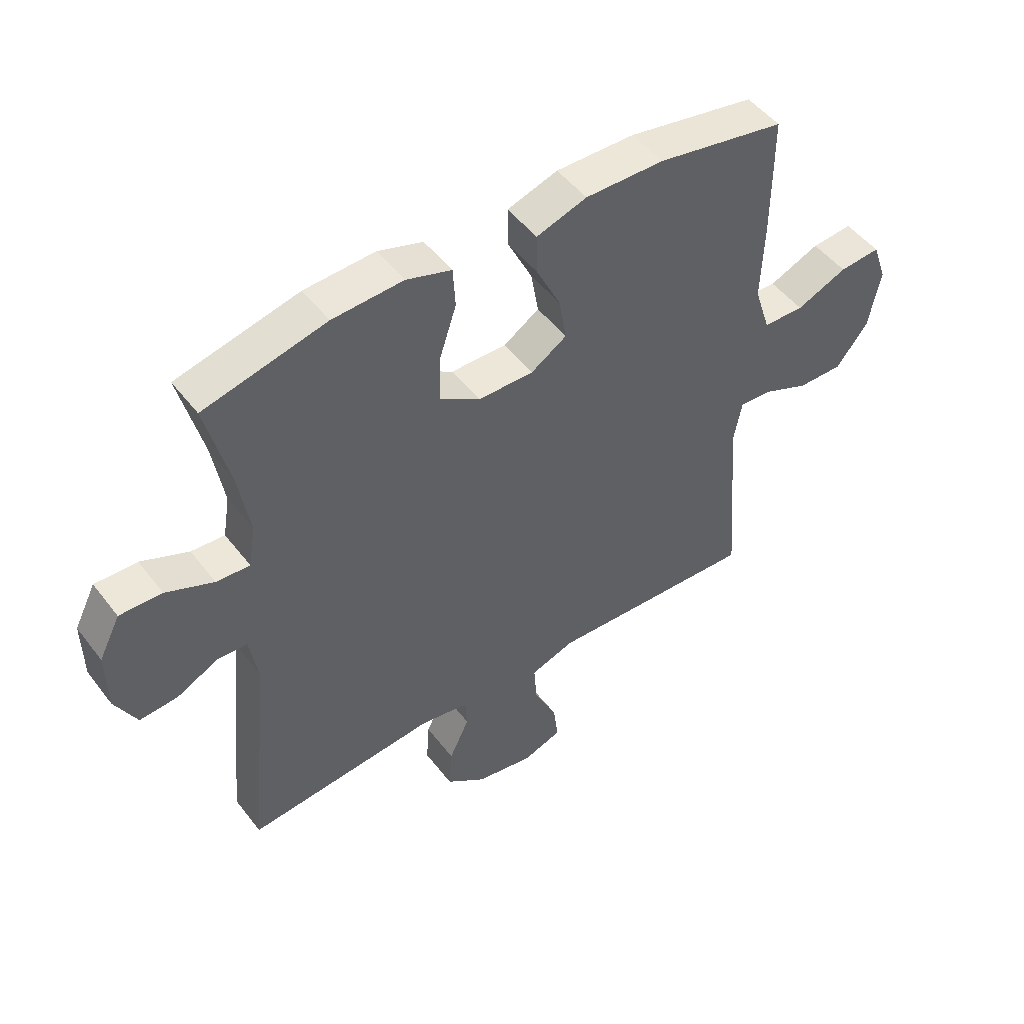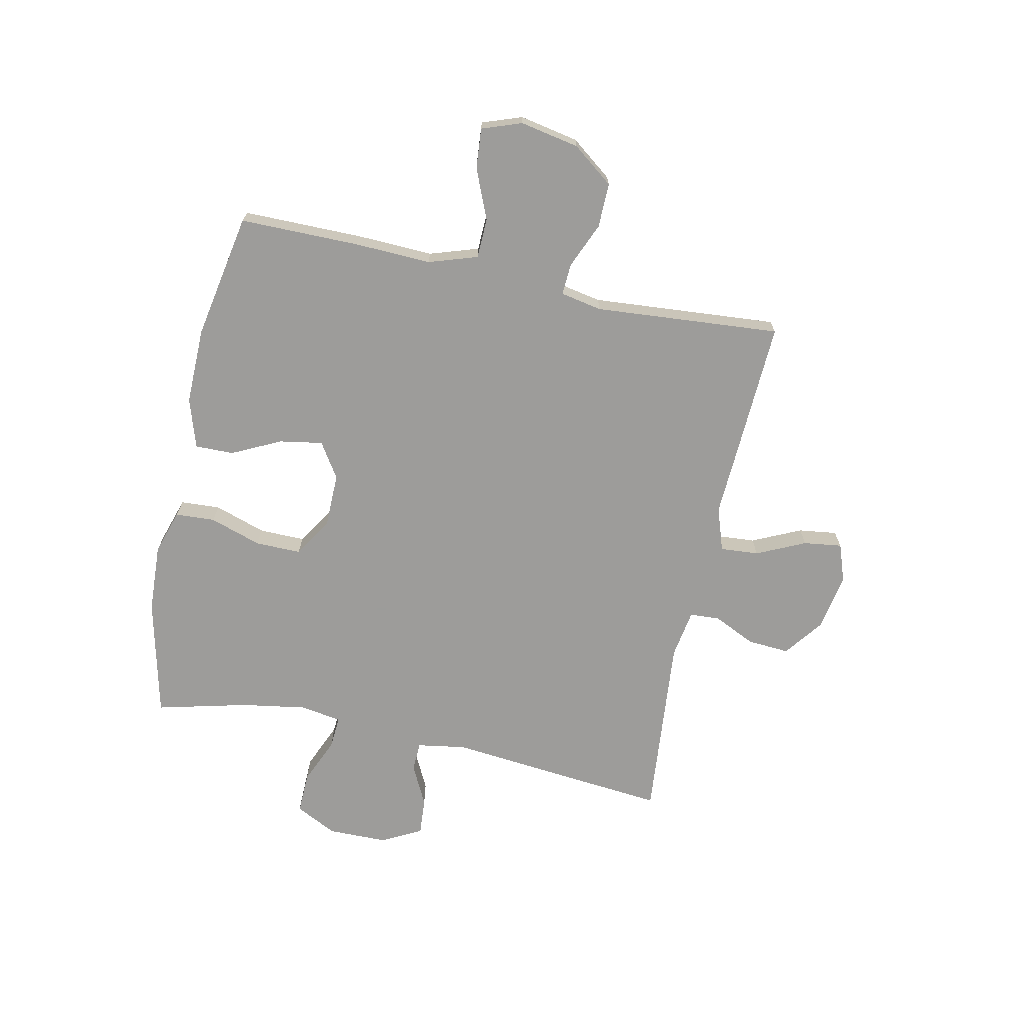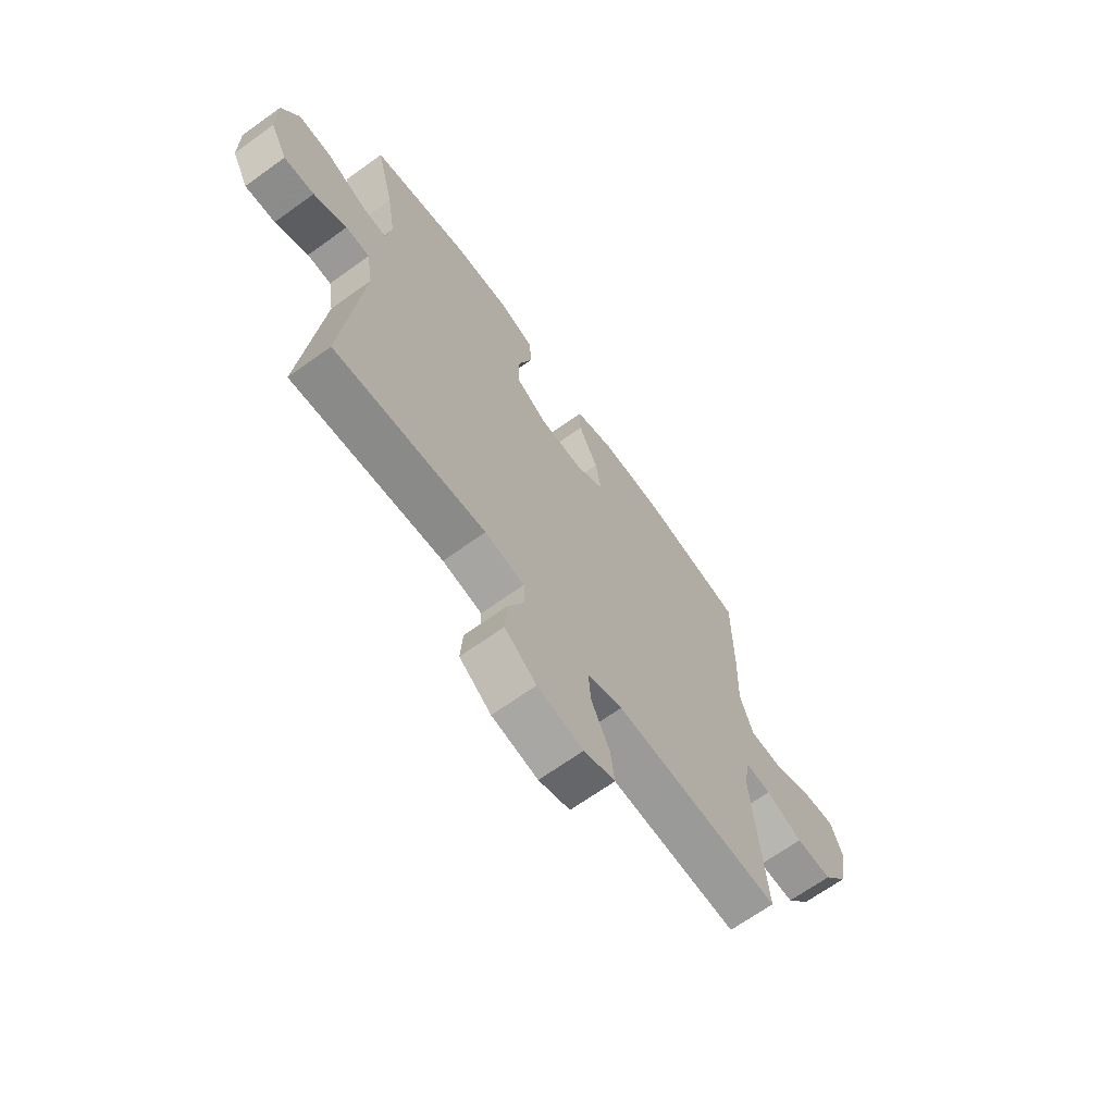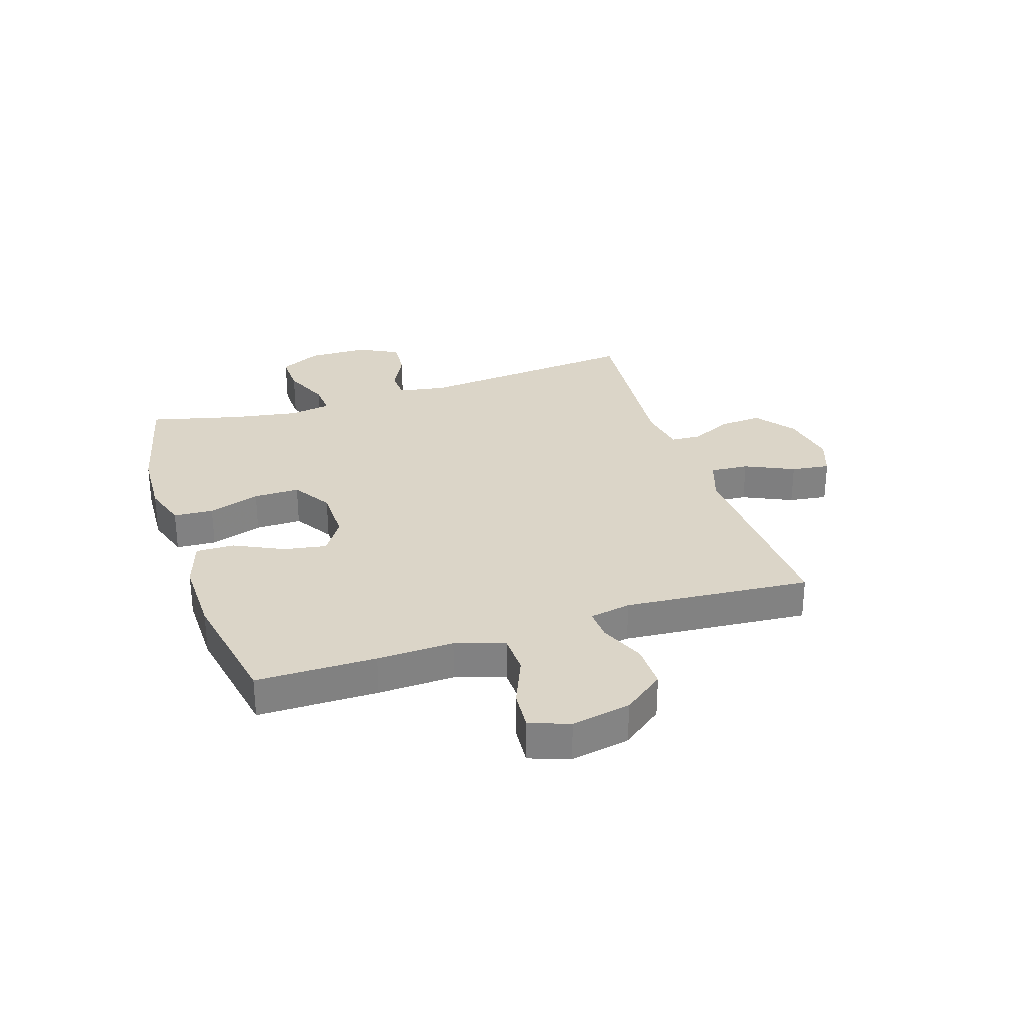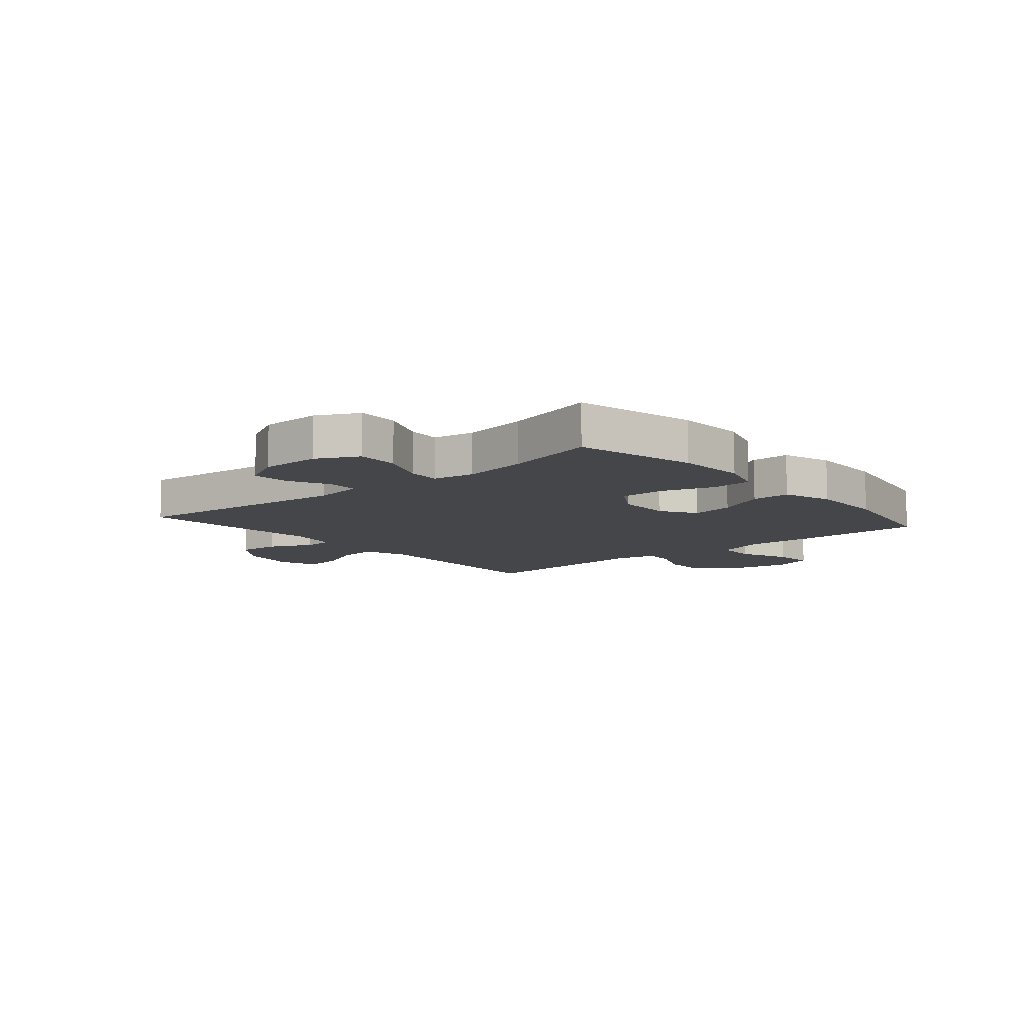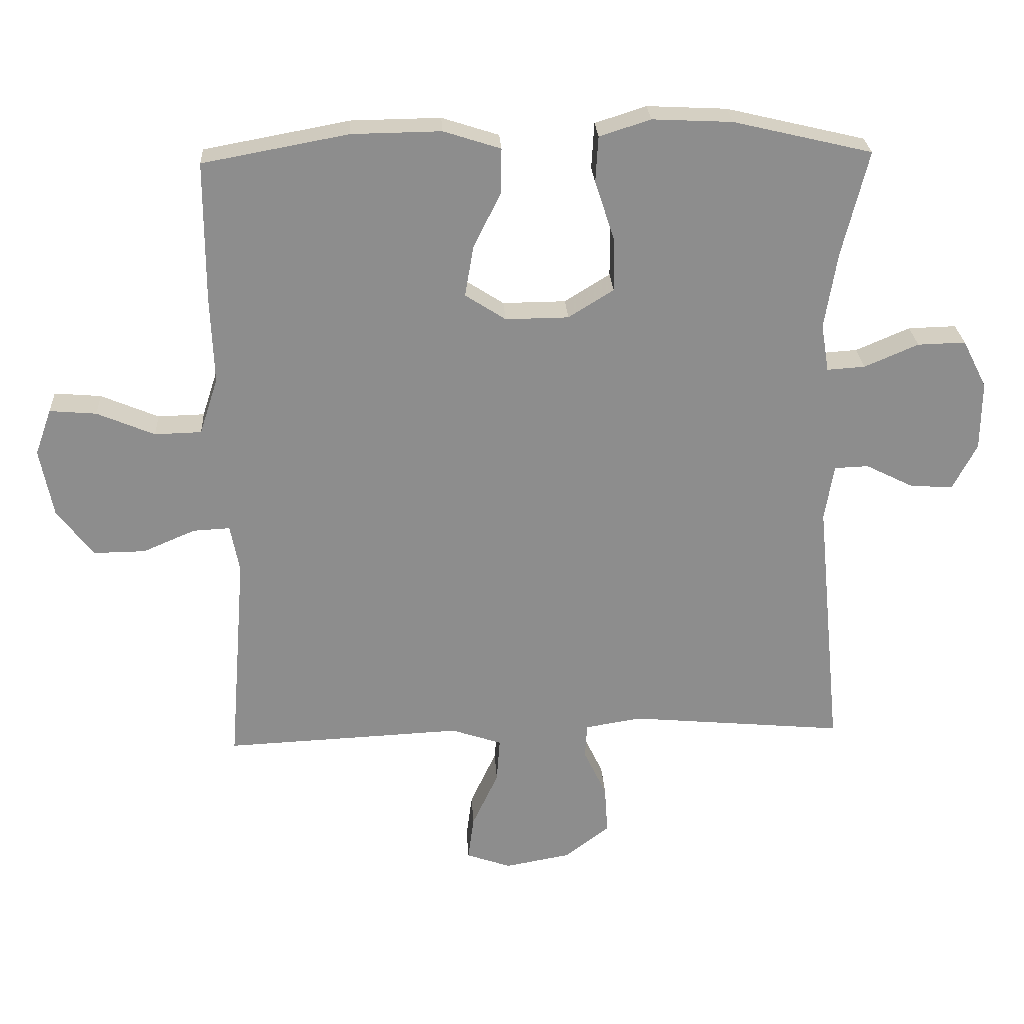
<metadata>
{"format":"obj","ext":"obj","renderer":"f3d","projection":"perspective","resolution":1024,"background":"white","views":[{"elev":49.3,"azim":-35.9,"up":"+Z"},{"elev":-70.0,"azim":78.0,"up":"+Y"},{"elev":-67.3,"azim":-54.2,"up":"+Z"},{"elev":29.6,"azim":72.0,"up":"+Y"},{"elev":-9.7,"azim":-49.5,"up":"+Y"},{"elev":25.7,"azim":176.8,"up":"+Z"}]}
</metadata>
<code>
v -0.5 0.07 -0.5
v -0.461 0.07 -0.105
v -0.475 0.07 -0.019
v -0.527 0.07 -0.017
v -0.599 0.07 -0.053
v -0.665 0.07 -0.058
v -0.702 0.07 0.013
v -0.703 0.07 0.118
v -0.666 0.07 0.191
v -0.593 0.07 0.189
v -0.511 0.07 0.154
v -0.453 0.07 0.15
v -0.441 0.07 0.223
v -0.46 0.07 0.339
v -0.5 0.07 0.5
v -0.289 0.07 0.55
v -0.167 0.07 0.556
v -0.089 0.07 0.531
v -0.085 0.07 0.461
v -0.115 0.07 0.37
v -0.116 0.07 0.289
v -0.047 0.07 0.246
v 0.049 0.07 0.245
v 0.111 0.07 0.285
v 0.098 0.07 0.361
v 0.056 0.07 0.447
v 0.055 0.07 0.515
v 0.142 0.07 0.543
v 0.278 0.07 0.541
v 0.5 0.07 0.5
v 0.5 0.07 0.289
v 0.495 0.07 0.154
v 0.523 0.07 0.068
v 0.594 0.07 0.066
v 0.682 0.07 0.103
v 0.753 0.07 0.109
v 0.778 0.07 0.039
v 0.758 0.07 -0.065
v 0.703 0.07 -0.137
v 0.624 0.07 -0.136
v 0.544 0.07 -0.102
v 0.488 0.07 -0.099
v 0.474 0.07 -0.172
v 0.5 0.07 -0.5
v 0.261 0.07 -0.489
v 0.137 0.07 -0.483
v 0.06 0.07 -0.509
v 0.065 0.07 -0.577
v 0.105 0.07 -0.663
v 0.114 0.07 -0.731
v 0.046 0.07 -0.755
v -0.054 0.07 -0.737
v -0.123 0.07 -0.685
v -0.118 0.07 -0.611
v -0.083 0.07 -0.537
v -0.086 0.07 -0.484
v -0.172 0.07 -0.47
v -0.5 0 -0.5
v -0.461 0 -0.105
v -0.475 0 -0.019
v -0.527 0 -0.017
v -0.599 0 -0.053
v -0.665 0 -0.058
v -0.702 0 0.013
v -0.703 0 0.118
v -0.666 0 0.191
v -0.593 0 0.189
v -0.511 0 0.154
v -0.453 0 0.15
v -0.441 0 0.223
v -0.46 0 0.339
v -0.5 0 0.5
v -0.289 0 0.55
v -0.167 0 0.556
v -0.089 0 0.531
v -0.085 0 0.461
v -0.115 0 0.37
v -0.116 0 0.289
v -0.047 0 0.246
v 0.049 0 0.245
v 0.111 0 0.285
v 0.098 0 0.361
v 0.056 0 0.447
v 0.055 0 0.515
v 0.142 0 0.543
v 0.278 0 0.541
v 0.5 0 0.5
v 0.5 0 0.289
v 0.495 0 0.154
v 0.523 0 0.068
v 0.594 0 0.066
v 0.682 0 0.103
v 0.753 0 0.109
v 0.778 0 0.039
v 0.758 0 -0.065
v 0.703 0 -0.137
v 0.624 0 -0.136
v 0.544 0 -0.102
v 0.488 0 -0.099
v 0.474 0 -0.172
v 0.5 0 -0.5
v 0.261 0 -0.489
v 0.137 0 -0.483
v 0.06 0 -0.509
v 0.065 0 -0.577
v 0.105 0 -0.663
v 0.114 0 -0.731
v 0.046 0 -0.755
v -0.054 0 -0.737
v -0.123 0 -0.685
v -0.118 0 -0.611
v -0.083 0 -0.537
v -0.086 0 -0.484
v -0.172 0 -0.47
f 53 54 55
f 52 53 55
f 51 52 55
f 50 51 55
f 49 50 55
f 48 49 55
f 47 48 55 56
f 46 47 56
f 43 44 45 46
f 46 56 57
f 43 46 57
f 42 43 57
f 39 40 41
f 38 39 41
f 37 38 41
f 36 37 41
f 35 36 41
f 34 35 41
f 33 34 41 42
f 57 1 2
f 42 57 2
f 33 42 2
f 32 33 2
f 30 31 32
f 29 30 32
f 28 29 32
f 27 28 32
f 26 27 32
f 25 26 32
f 18 19 20
f 17 18 20
f 16 17 20
f 15 16 20
f 14 15 20
f 13 14 20 21
f 12 13 21 22
f 9 10 11
f 8 9 11
f 7 8 11
f 6 7 11
f 5 6 11
f 4 5 11
f 3 4 11 12
f 12 22 23
f 3 12 23
f 2 3 23
f 24 25 32
f 2 23 24 32
f 112 111 110
f 112 110 109
f 112 109 108
f 112 108 107
f 112 107 106
f 112 106 105
f 113 112 105 104
f 113 104 103
f 103 102 101 100
f 114 113 103
f 114 103 100
f 114 100 99
f 98 97 96
f 98 96 95
f 98 95 94
f 98 94 93
f 98 93 92
f 98 92 91
f 99 98 91 90
f 59 58 114
f 59 114 99
f 59 99 90
f 59 90 89
f 89 88 87
f 89 87 86
f 89 86 85
f 89 85 84
f 89 84 83
f 89 83 82
f 77 76 75
f 77 75 74
f 77 74 73
f 77 73 72
f 77 72 71
f 78 77 71 70
f 79 78 70 69
f 68 67 66
f 68 66 65
f 68 65 64
f 68 64 63
f 68 63 62
f 68 62 61
f 69 68 61 60
f 80 79 69
f 80 69 60
f 80 60 59
f 89 82 81
f 89 81 80 59
f 1 58 59 2
f 2 59 60 3
f 3 60 61 4
f 4 61 62 5
f 5 62 63 6
f 6 63 64 7
f 7 64 65 8
f 8 65 66 9
f 9 66 67 10
f 10 67 68 11
f 11 68 69 12
f 12 69 70 13
f 13 70 71 14
f 14 71 72 15
f 15 72 73 16
f 16 73 74 17
f 17 74 75 18
f 18 75 76 19
f 19 76 77 20
f 20 77 78 21
f 21 78 79 22
f 22 79 80 23
f 23 80 81 24
f 24 81 82 25
f 25 82 83 26
f 26 83 84 27
f 27 84 85 28
f 28 85 86 29
f 29 86 87 30
f 30 87 88 31
f 31 88 89 32
f 32 89 90 33
f 33 90 91 34
f 34 91 92 35
f 35 92 93 36
f 36 93 94 37
f 37 94 95 38
f 38 95 96 39
f 39 96 97 40
f 40 97 98 41
f 41 98 99 42
f 42 99 100 43
f 43 100 101 44
f 44 101 102 45
f 45 102 103 46
f 46 103 104 47
f 47 104 105 48
f 48 105 106 49
f 49 106 107 50
f 50 107 108 51
f 51 108 109 52
f 52 109 110 53
f 53 110 111 54
f 54 111 112 55
f 55 112 113 56
f 56 113 114 57
f 57 114 58 1

</code>
